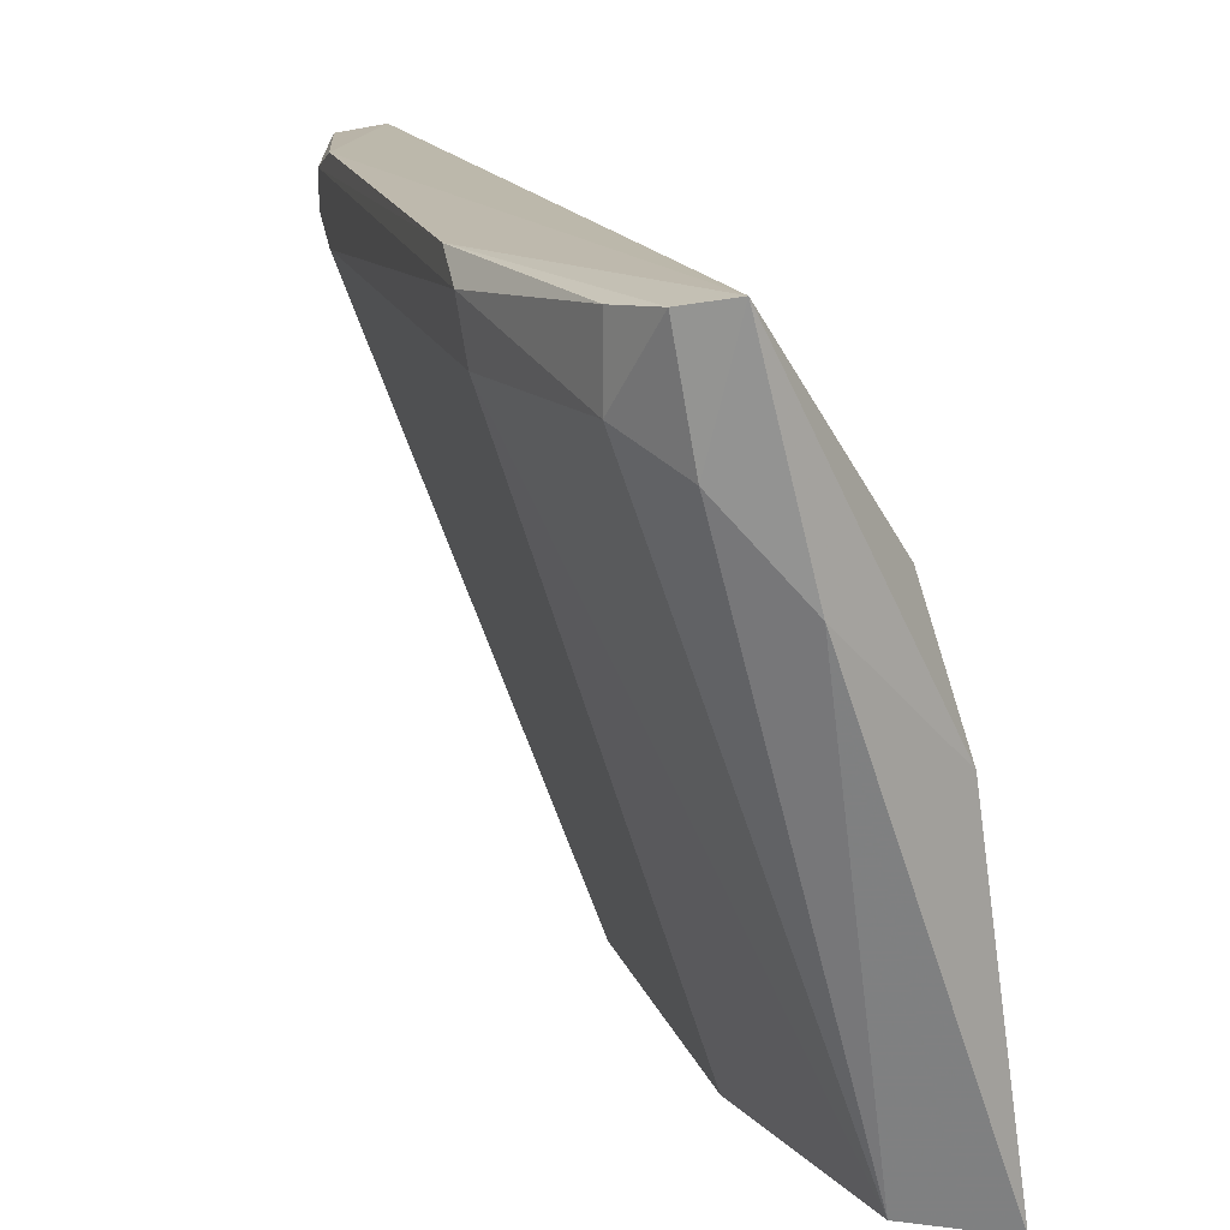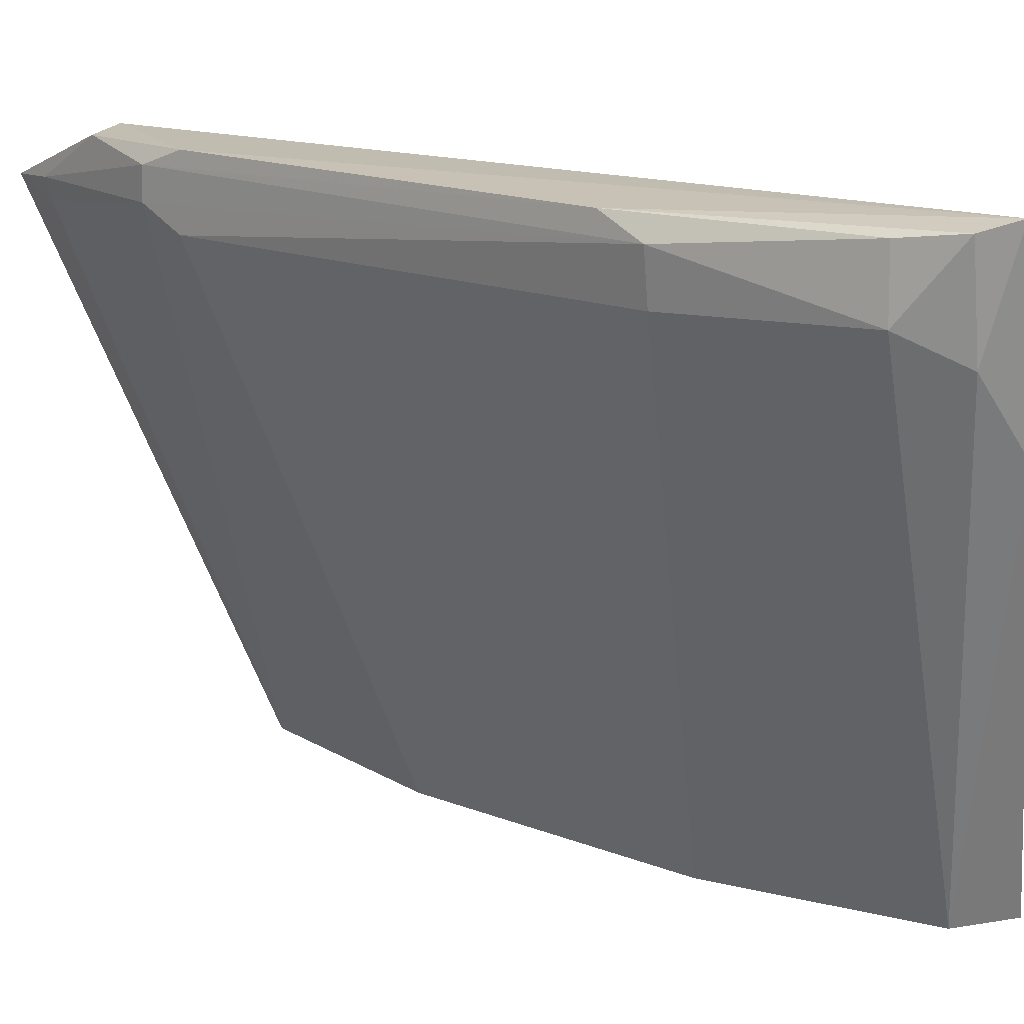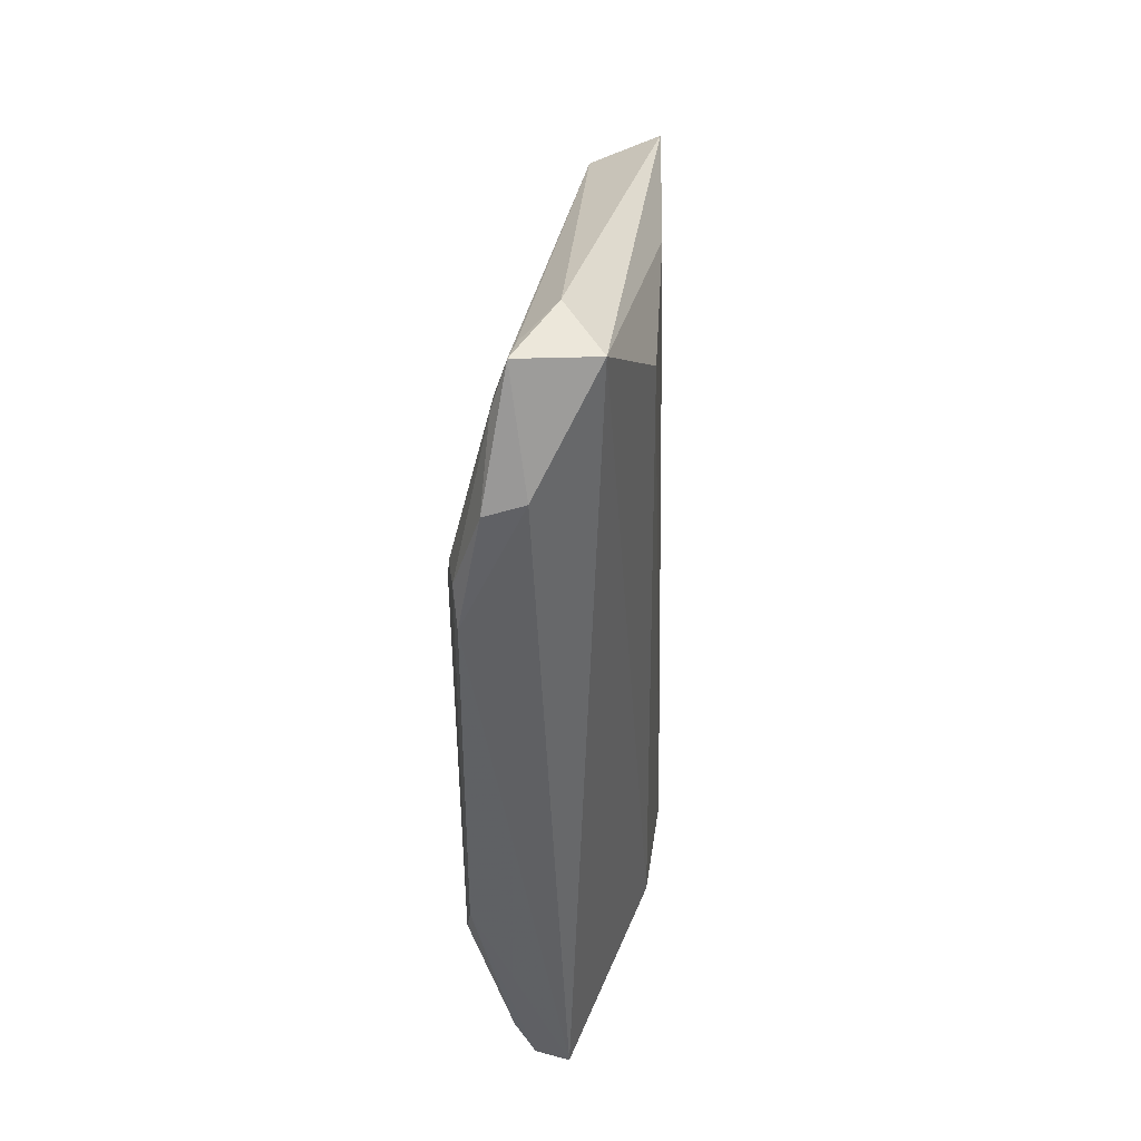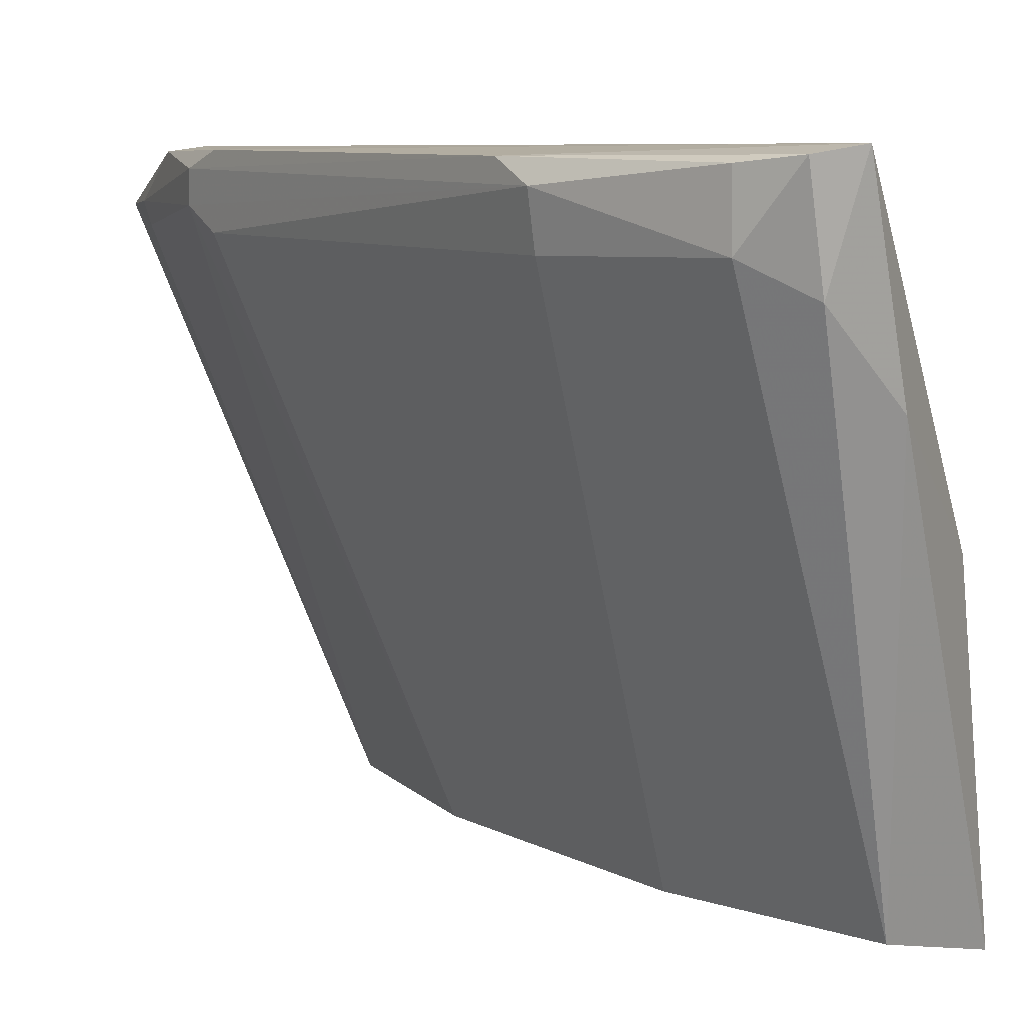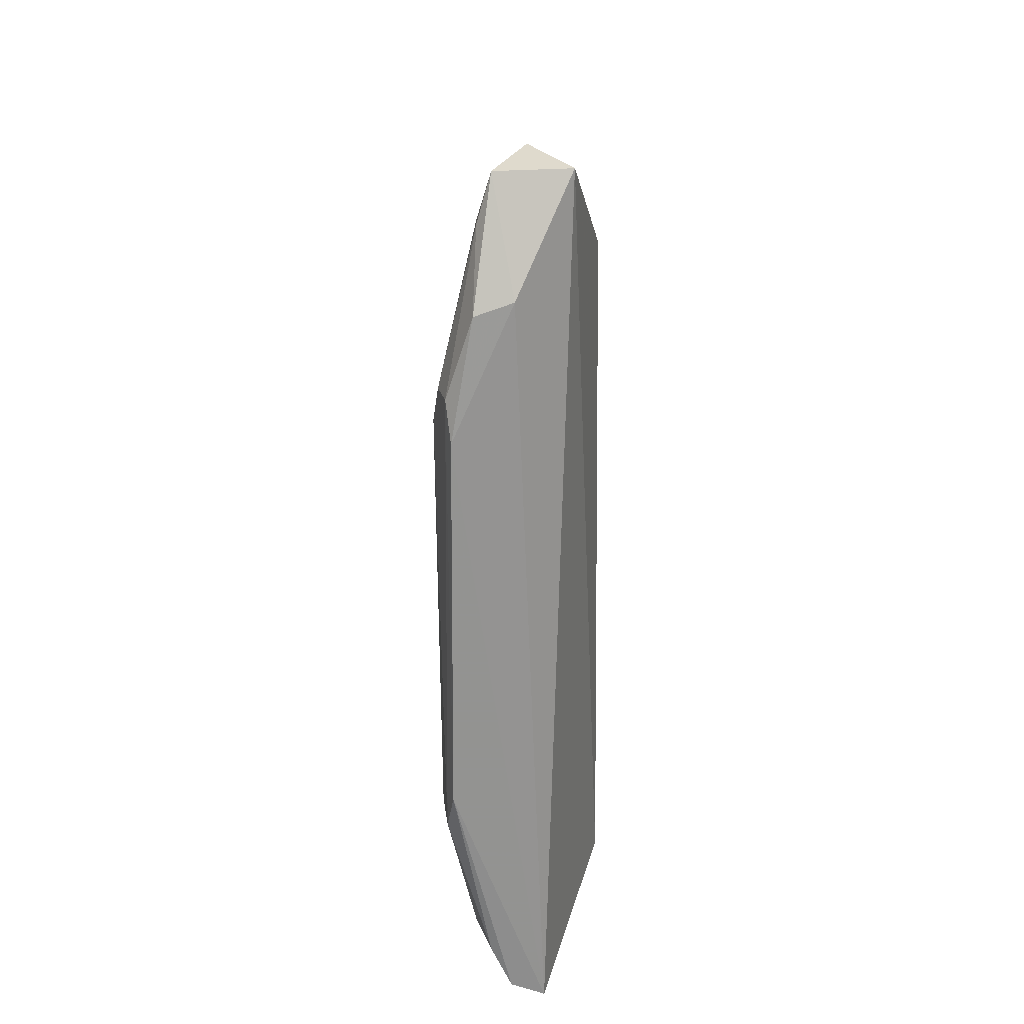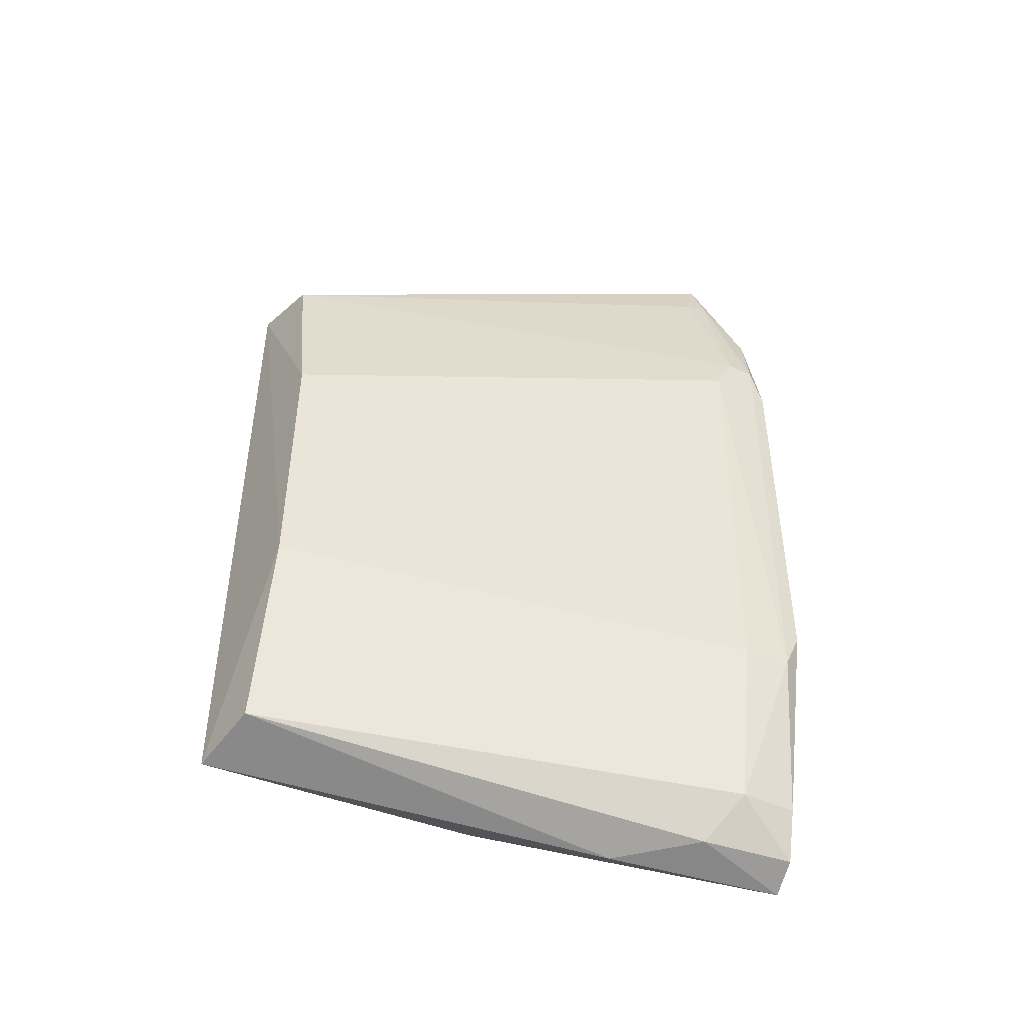
<metadata>
{"format":"obj","ext":"obj","renderer":"f3d","projection":"perspective","resolution":1024,"background":"white","views":[{"elev":14.6,"azim":-13.8,"up":"+Z"},{"elev":15.0,"azim":-49.3,"up":"+Z"},{"elev":42.9,"azim":-9.4,"up":"+Y"},{"elev":7.5,"azim":-33.7,"up":"+Z"},{"elev":23.3,"azim":-16.9,"up":"+Y"},{"elev":-46.2,"azim":-118.6,"up":"+Y"}]}
</metadata>
<code>
v -0.1507 0.04213 0.1413
v -0.129 -0.04351 0.1095
v -0.1343 0.04296 0.1226
v -0.1246 0.04172 0.07593
v -0.1379 -0.01644 0.07763
v -0.1292 0.04298 0.09995
v -0.1468 -0.05237 0.1417
v -0.1337 0.03986 0.07776
v -0.1237 -0.04144 0.07621
v -0.1453 0.05686 0.1284
v -0.1333 -0.04316 0.1231
v -0.1422 0.0556 0.1366
v -0.1586 -0.02601 0.1385
v -0.1382 0.01664 0.07769
v -0.133 -0.03982 0.07773
v -0.1413 -0.05052 0.1218
v -0.1517 0.05565 0.1354
v -0.1584 -0.02113 0.1407
v -0.1582 0.02623 0.1334
v -0.1577 -0.02576 0.1331
v -0.1535 -0.04499 0.1335
v -0.1504 0.05522 0.1325
v -0.1535 -0.04489 0.1403
v -0.1582 0.02596 0.141
v -0.1529 0.04969 0.1335
v -0.149 -0.05 0.1303
v -0.151 -0.05049 0.141
v -0.1554 0.04073 0.1408
v -0.1583 0.03079 0.1393
v -0.1583 0.031 0.1359
v -0.1536 0.04986 0.1359
f 6 3 2
f 6 2 4
f 9 5 4
f 9 4 2
f 10 4 8
f 11 7 2
f 11 2 3
f 12 1 7
f 12 3 6
f 12 6 4
f 12 4 10
f 12 11 3
f 12 7 11
f 14 8 4
f 14 4 5
f 15 5 9
f 16 9 2
f 16 2 7
f 16 15 9
f 17 12 10
f 17 1 12
f 19 14 5
f 20 5 15
f 20 19 5
f 20 13 19
f 21 20 15
f 21 13 20
f 22 17 10
f 22 10 8
f 22 8 17
f 23 18 13
f 23 13 21
f 24 18 7
f 24 7 1
f 25 17 8
f 26 16 7
f 26 21 15
f 26 15 16
f 27 7 18
f 27 18 23
f 27 23 21
f 27 26 7
f 27 21 26
f 28 24 1
f 28 1 17
f 29 13 18
f 29 18 24
f 29 24 28
f 30 25 8
f 30 19 13
f 30 13 29
f 30 8 14
f 30 14 19
f 31 29 28
f 31 28 17
f 31 30 29
f 31 17 25
f 31 25 30

</code>
